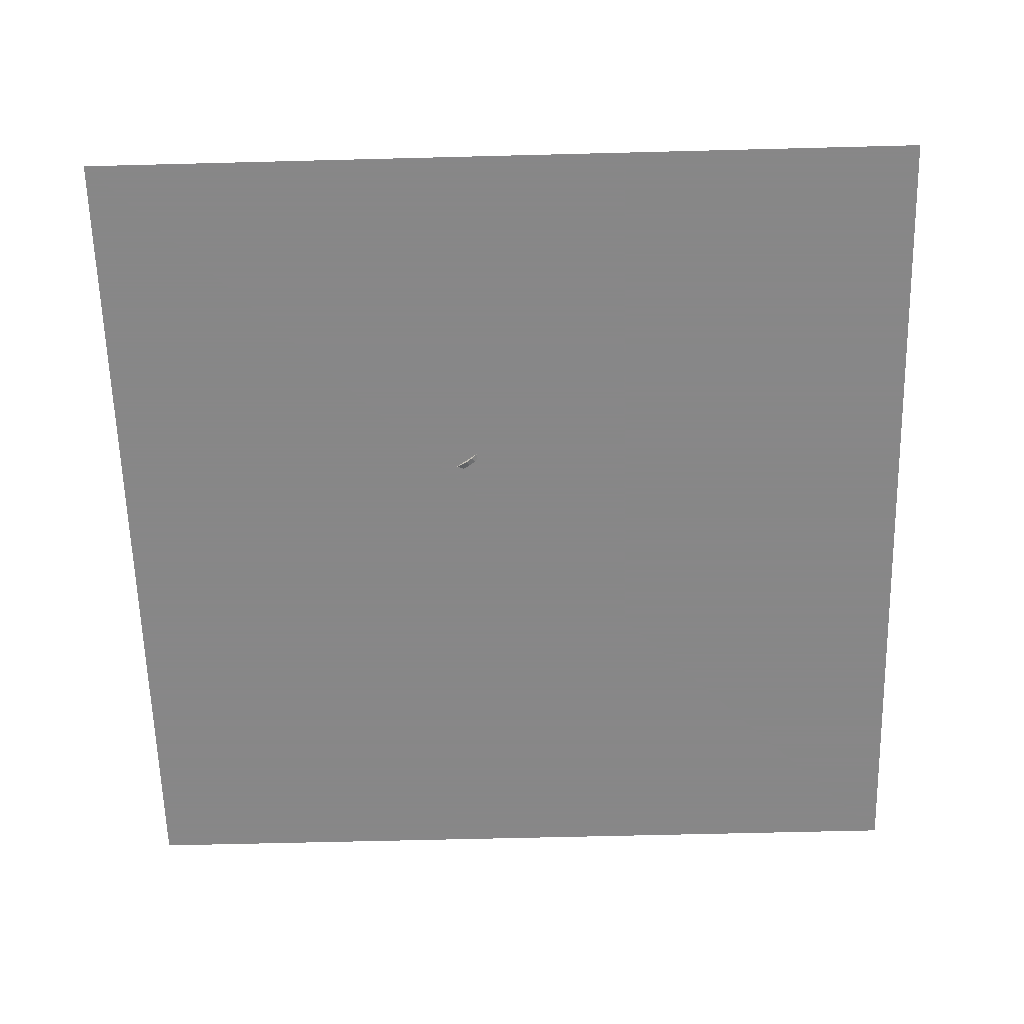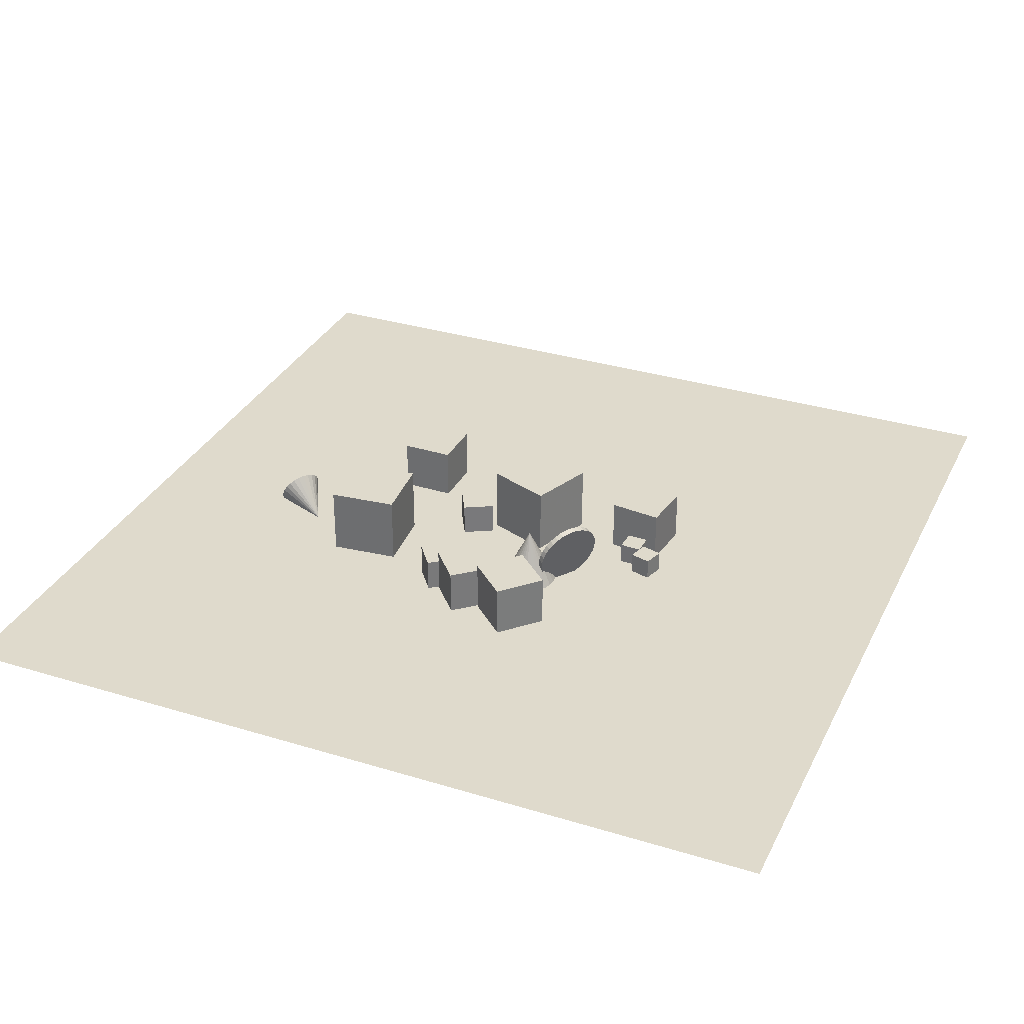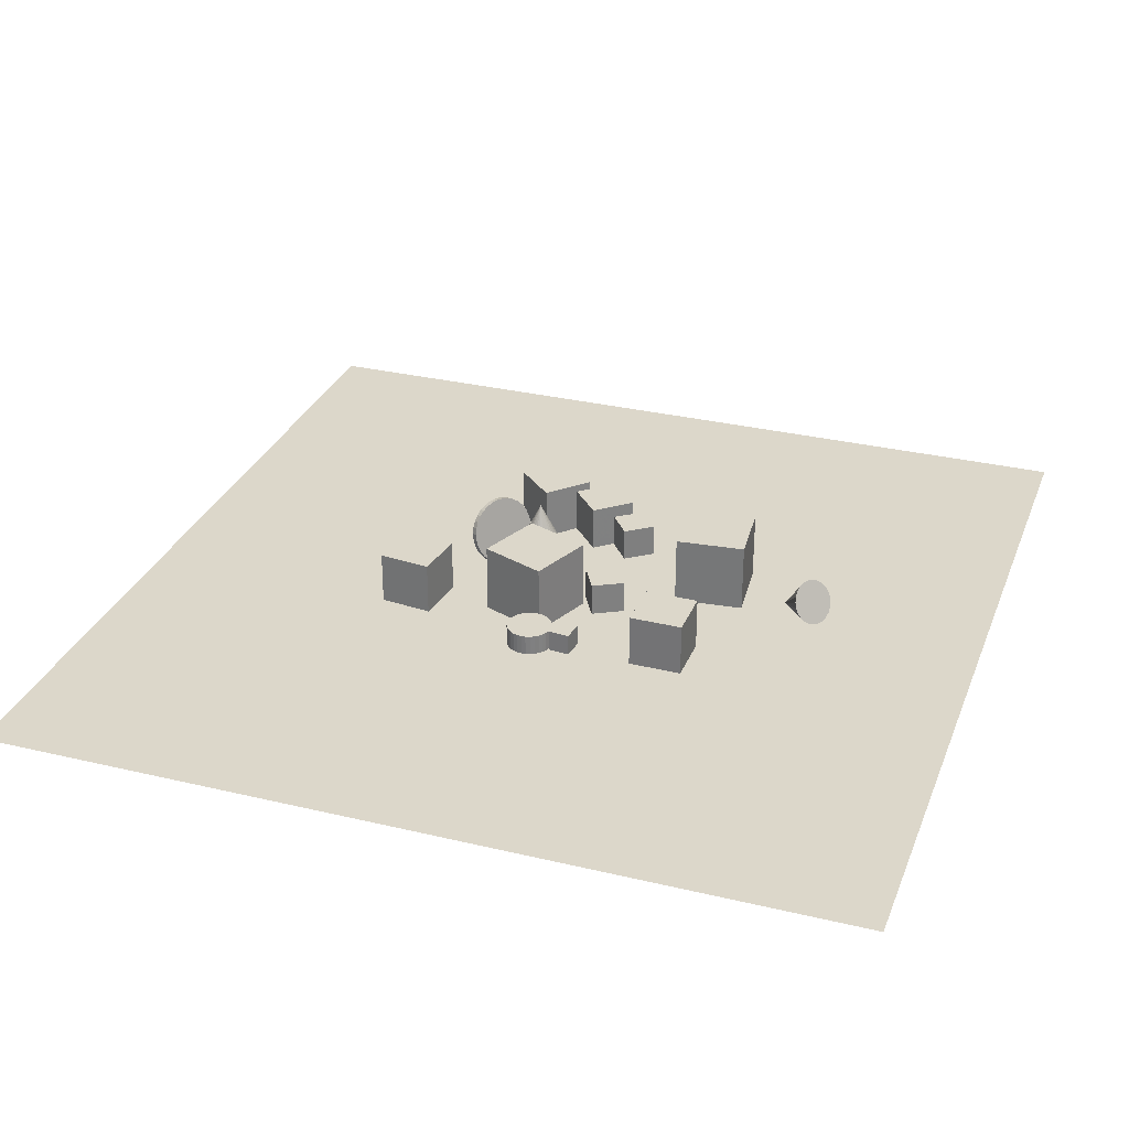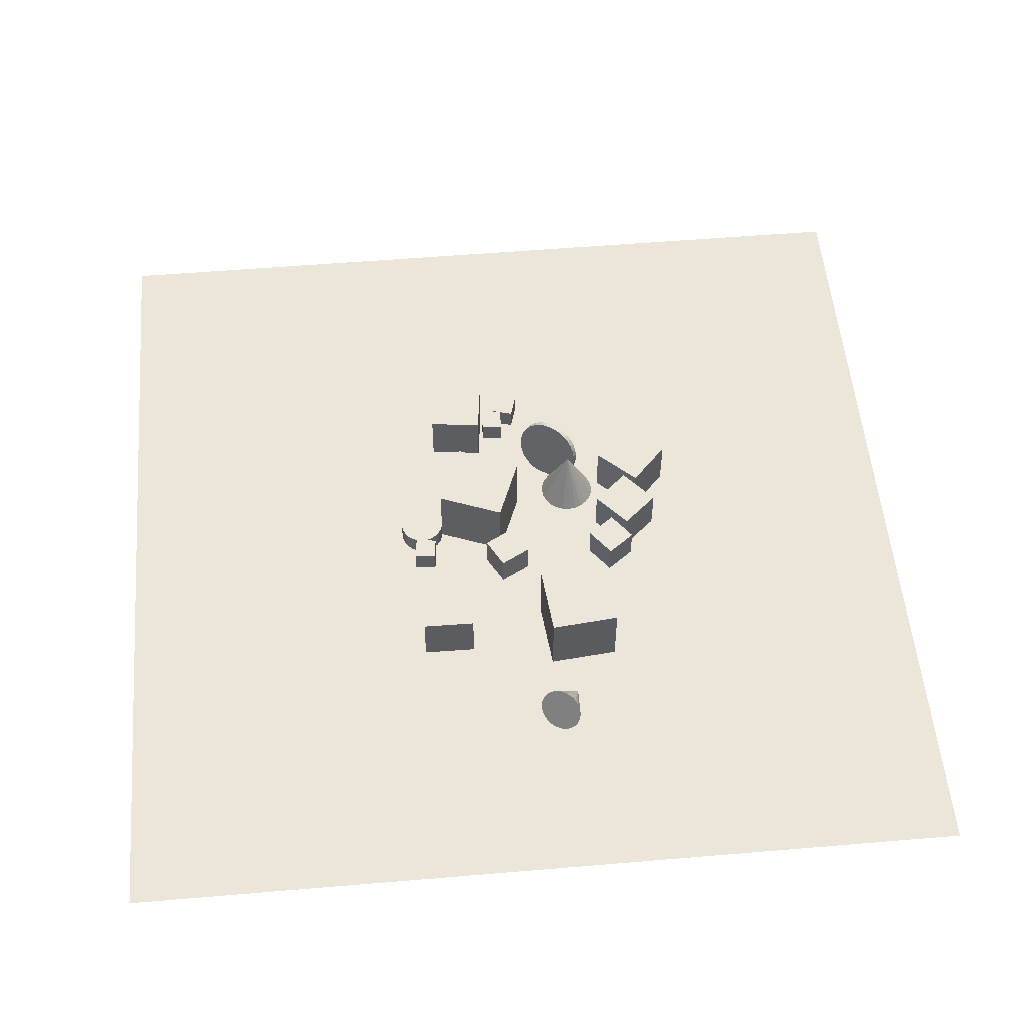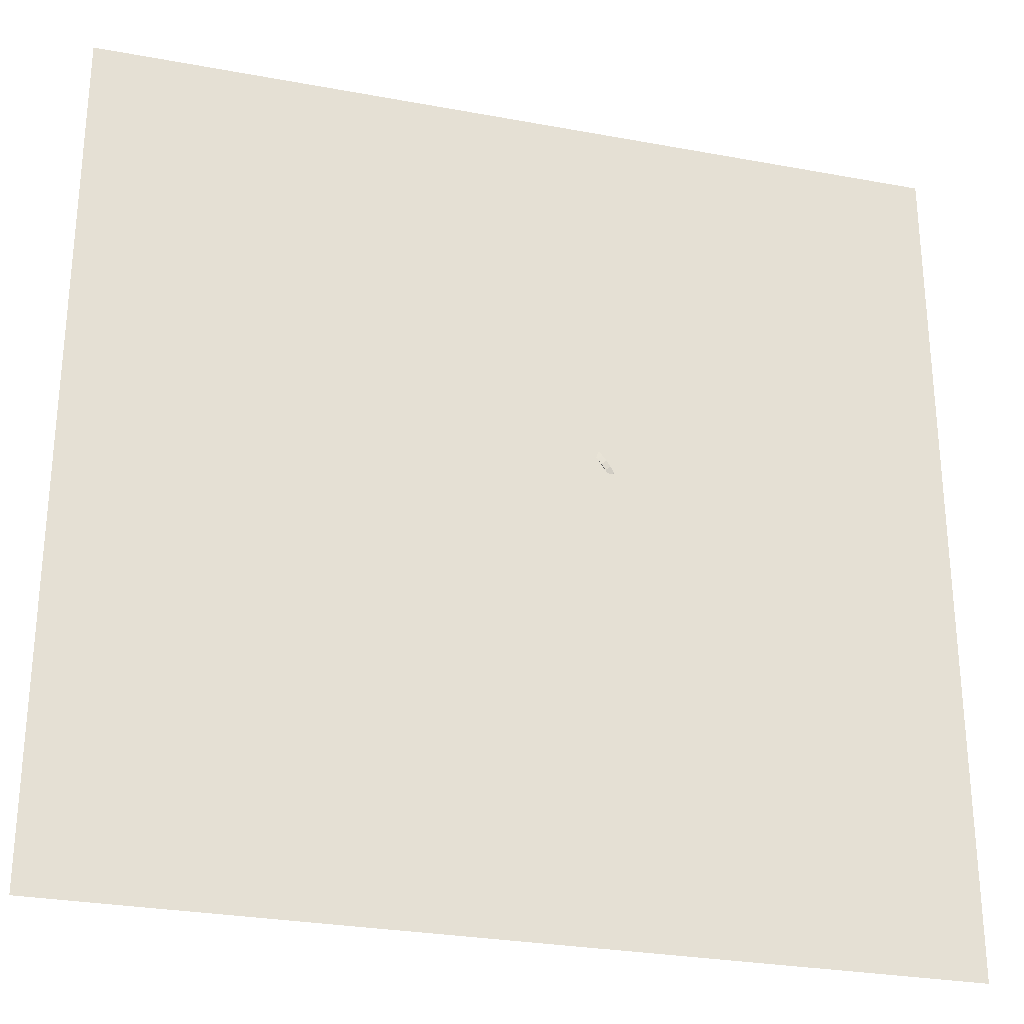
<metadata>
{"format":"obj","ext":"obj","renderer":"f3d","projection":"perspective","resolution":1024,"background":"white","views":[{"elev":-62.6,"azim":-88.5,"up":"+Z"},{"elev":32.5,"azim":-156.9,"up":"+Z"},{"elev":30.4,"azim":19.1,"up":"+Z"},{"elev":54.4,"azim":84.9,"up":"+Z"},{"elev":-28.2,"azim":164.3,"up":"+Y"}]}
</metadata>
<code>
v -0.9859 13.92 -2.497
v -1.109 13.62 -2.497
v -1.307 13.36 -2.497
v -1.565 13.16 -2.497
v -1.867 13.03 -2.497
v -2.191 12.99 -2.497
v -2.516 13.03 -2.497
v -2.2 14.24 0.01204
v -2.82 13.15 -2.497
v -3.081 13.35 -2.497
v -3.282 13.61 -2.497
v -3.409 13.91 -2.497
v -3.454 14.23 -2.497
v -3.414 14.56 -2.497
v -3.29 14.86 -2.497
v -3.093 15.12 -2.497
v -2.834 15.32 -2.497
v -2.533 15.45 -2.497
v -2.208 15.5 -2.497
v -1.883 15.45 -2.497
v -1.58 15.33 -2.497
v -1.319 15.13 -2.497
v -1.118 14.88 -2.497
v -0.9904 14.57 -2.497
v -0.9454 14.25 -2.497
f 24 8 25
f 1 8 2
f 23 8 24
f 22 8 23
f 21 8 22
f 20 8 21
f 19 8 20
f 18 8 19
f 17 8 18
f 16 8 17
f 15 8 16
f 14 8 15
f 13 8 14
f 12 8 13
f 11 8 12
f 10 8 11
f 9 8 10
f 7 8 9
f 6 8 7
f 5 8 6
f 4 8 5
f 3 8 4
f 25 8 1
f 2 8 3
f 9 17 25
f 25 1 2
f 2 3 25
f 4 5 6
f 6 7 9
f 9 10 11
f 11 12 13
f 13 14 17
f 15 16 17
f 17 18 21
f 19 20 21
f 21 22 23
f 23 24 21
f 25 3 4
f 4 6 25
f 9 11 17
f 14 15 17
f 18 19 21
f 21 24 25
f 25 6 9
f 11 13 17
f 17 21 25
v 2.81 15.89 -2.537
v 1.925 17.05 -2.537
v 2.81 15.89 -1.079
v 1.925 17.05 -1.079
v 1.651 15 -2.537
v 0.7664 16.16 -2.537
v 1.651 15 -1.079
v 0.7664 16.16 -1.079
f 29 28 26
f 33 32 28
f 31 30 32
f 31 27 26
f 28 32 30
f 33 29 27
f 27 29 26
f 29 33 28
f 33 31 32
f 30 31 26
f 26 28 30
f 31 33 27
v 1.773 9.843 -2.537
v 1.774 9.843 -1.079
v 1.071 11.12 -2.537
v 1.071 11.12 -1.079
v 3.05 10.55 -2.537
v 3.051 10.55 -1.079
v 2.348 11.82 -2.537
v 2.348 11.82 -1.079
f 35 37 36
f 37 41 40
f 39 38 40
f 35 34 38
f 36 40 38
f 39 41 37
f 34 35 36
f 36 37 40
f 41 39 40
f 39 35 38
f 34 36 38
f 35 39 37
v 4.667 15.26 0.5161
v 4.96 12.22 0.5157
v 7.706 15.55 0.5143
v 7.998 12.52 0.5139
v 4.665 15.26 -2.536
v 4.958 12.22 -2.537
v 7.704 15.55 -2.538
v 7.997 12.52 -2.539
f 45 44 42
f 49 48 44
f 49 47 46
f 47 43 42
f 44 48 46
f 49 45 43
f 43 45 42
f 45 49 44
f 48 49 46
f 46 47 42
f 42 44 46
f 47 49 43
v -1.713 11.68 -2.537
v -2.822 8.831 -2.537
v -1.713 11.67 0.5159
v -2.822 8.831 0.5156
v 1.131 10.57 -2.537
v 0.02237 7.723 -2.537
v 1.131 10.57 0.5156
v 0.02252 7.722 0.5153
f 51 53 52
f 57 56 52
f 55 54 56
f 51 50 54
f 50 52 56
f 57 53 51
f 50 51 52
f 53 57 52
f 57 55 56
f 55 51 54
f 54 50 56
f 55 57 51
v -6.767 11.23 -2.537
v -6.81 10.29 -2.537
v -6.767 11.23 -1.592
v -6.81 10.29 -1.592
v -5.823 11.19 -2.537
v -5.866 10.24 -2.537
v -5.823 11.19 -1.592
v -5.866 10.24 -1.592
f 61 60 58
f 61 65 64
f 65 63 62
f 59 58 62
f 58 60 64
f 65 61 59
f 59 61 58
f 60 61 64
f 64 65 62
f 63 59 62
f 62 58 64
f 63 65 59
v -0.2254 7.712 -2.537
v -0.2251 7.712 -1.653
v -0.02987 7.725 -2.537
v -0.02954 7.725 -1.653
v 0.1646 7.7 -2.537
v 0.1649 7.7 -1.653
v 0.3504 7.638 -2.537
v 0.3507 7.638 -1.653
v 0.5204 7.54 -2.537
v 0.5208 7.54 -1.653
v 0.6682 7.411 -2.537
v 0.6685 7.411 -1.653
v 0.788 7.256 -2.537
v 0.7883 7.256 -1.653
v 0.8752 7.08 -2.537
v 0.8755 7.081 -1.653
v 0.9265 6.891 -2.537
v 0.9268 6.891 -1.653
v 0.9399 6.696 -2.537
v 0.9402 6.696 -1.653
v 0.9148 6.501 -2.537
v 0.9152 6.501 -1.653
v 0.8524 6.315 -2.537
v 0.8527 6.316 -1.653
v 0.7548 6.145 -2.537
v 0.7552 6.146 -1.653
v 0.626 5.998 -2.537
v 0.6263 5.998 -1.653
v 0.4708 5.878 -2.537
v 0.4712 5.878 -1.653
v 0.2953 5.791 -2.537
v 0.2956 5.791 -1.653
v 0.1061 5.739 -2.537
v 0.1064 5.739 -1.653
v -0.08951 5.726 -2.537
v -0.08919 5.726 -1.653
v -0.2839 5.751 -2.537
v -0.2836 5.751 -1.652
v -0.4698 5.813 -2.537
v -0.4694 5.814 -1.652
v -0.6398 5.911 -2.537
v -0.6395 5.911 -1.652
v -0.7876 6.04 -2.537
v -0.7872 6.04 -1.652
v -0.9074 6.195 -2.537
v -0.907 6.195 -1.652
v -0.9946 6.371 -2.537
v -0.9942 6.371 -1.652
v -1.046 6.56 -2.537
v -1.046 6.56 -1.652
v -1.059 6.755 -2.537
v -1.059 6.755 -1.652
v -1.034 6.95 -2.537
v -1.034 6.95 -1.652
v -0.9717 7.136 -2.537
v -0.9714 7.136 -1.652
v -0.8742 7.306 -2.537
v -0.8739 7.306 -1.653
v -0.7454 7.453 -2.537
v -0.7451 7.454 -1.653
v -0.5902 7.573 -2.537
v -0.5899 7.573 -1.653
v -0.4146 7.66 -2.537
v -0.4143 7.661 -1.653
f 66 67 69
f 69 71 70
f 71 73 72
f 73 75 74
f 74 75 77
f 77 79 78
f 79 81 80
f 81 83 82
f 83 85 84
f 85 87 86
f 87 89 88
f 88 89 91
f 91 93 92
f 93 95 94
f 95 97 96
f 97 99 98
f 99 101 100
f 101 103 102
f 103 105 104
f 105 107 106
f 107 109 108
f 109 111 110
f 111 113 112
f 113 115 114
f 115 117 116
f 117 119 118
f 119 121 120
f 121 123 122
f 123 125 124
f 125 127 126
f 103 87 71
f 129 67 66
f 126 127 129
f 96 112 80
f 68 66 69
f 68 69 70
f 70 71 72
f 72 73 74
f 76 74 77
f 76 77 78
f 78 79 80
f 80 81 82
f 82 83 84
f 84 85 86
f 86 87 88
f 90 88 91
f 90 91 92
f 92 93 94
f 94 95 96
f 96 97 98
f 98 99 100
f 100 101 102
f 102 103 104
f 104 105 106
f 106 107 108
f 108 109 110
f 110 111 112
f 112 113 114
f 114 115 116
f 116 117 118
f 118 119 120
f 120 121 122
f 122 123 124
f 124 125 126
f 71 69 67
f 67 129 127
f 127 125 123
f 123 121 127
f 119 117 115
f 115 113 119
f 111 109 103
f 107 105 103
f 103 101 99
f 99 97 103
f 95 93 91
f 91 89 87
f 87 85 83
f 83 81 79
f 79 77 75
f 75 73 71
f 71 67 127
f 127 121 119
f 119 113 111
f 109 107 103
f 103 97 95
f 95 91 103
f 87 83 79
f 79 75 87
f 71 127 103
f 119 111 103
f 103 91 87
f 87 75 71
f 127 119 103
f 128 129 66
f 128 126 129
f 128 66 68
f 68 70 128
f 72 74 76
f 76 78 80
f 80 82 84
f 84 86 80
f 88 90 92
f 92 94 96
f 96 98 100
f 100 102 112
f 104 106 112
f 108 110 112
f 112 114 116
f 116 118 120
f 120 122 124
f 124 126 120
f 128 70 72
f 72 76 128
f 80 86 88
f 88 92 80
f 96 100 112
f 106 108 112
f 112 116 128
f 120 126 128
f 128 76 80
f 80 92 96
f 102 104 112
f 116 120 128
f 128 80 112
v -7.527 7.918 -0.2116
v -5.219 7.637 -0.2116
v -7.245 10.23 -0.2116
v -4.937 9.945 -0.2116
v -7.527 7.918 -2.537
v -5.219 7.637 -2.537
v -7.245 10.23 -2.537
v -4.937 9.945 -2.537
f 131 133 132
f 133 137 136
f 135 134 136
f 131 130 134
f 132 136 134
f 135 137 133
f 130 131 132
f 132 133 136
f 137 135 136
f 135 131 134
f 130 132 134
f 131 135 133
v -2.488 15.83 -2.537
v -2.488 15.83 -0.2116
v -4.188 17.41 -2.537
v -4.188 17.41 -0.2116
v -0.9019 17.53 -2.537
v -0.9018 17.53 -0.2116
v -2.602 19.11 -2.537
v -2.602 19.11 -0.2116
f 141 140 138
f 145 144 140
f 145 143 142
f 143 139 138
f 140 144 142
f 145 141 139
f 139 141 138
f 141 145 140
f 144 145 142
f 142 143 138
f 138 140 142
f 143 145 139
v 1.045 7.342 -2.537
v 1.985 7.241 -2.537
v 0.9439 6.402 -2.537
v 1.883 6.301 -2.537
v 1.045 7.342 -1.592
v 1.985 7.241 -1.592
v 0.9439 6.402 -1.592
v 1.883 6.301 -1.592
f 149 148 146
f 153 152 148
f 151 150 152
f 147 146 150
f 148 152 150
f 153 149 147
f 147 149 146
f 149 153 148
f 153 151 152
f 151 147 150
f 146 148 150
f 151 153 147
v 11.89 12.96 -2.259
v 11.9 13.15 -2.078
v 11.88 13.3 -1.865
v 11.8 13.4 -1.634
v 11.69 13.44 -1.402
v 11.55 13.42 -1.183
v 11.39 13.35 -0.9933
v 9.746 13.55 -2.498
v 11.21 13.22 -0.8453
v 11.04 13.05 -0.7491
v 10.89 12.84 -0.7113
v 10.75 12.62 -0.7346
v 10.65 12.39 -0.8172
v 10.59 12.18 -0.9535
v 10.58 11.99 -1.134
v 10.61 11.84 -1.347
v 10.68 11.74 -1.578
v 10.79 11.7 -1.81
v 10.93 11.72 -2.029
v 11.1 11.79 -2.219
v 11.27 11.92 -2.367
v 11.44 12.09 -2.463
v 11.6 12.3 -2.501
v 11.73 12.52 -2.478
v 11.83 12.75 -2.395
f 177 161 178
f 154 161 155
f 176 161 177
f 175 161 176
f 174 161 175
f 173 161 174
f 172 161 173
f 171 161 172
f 170 161 171
f 169 161 170
f 168 161 169
f 167 161 168
f 166 161 167
f 165 161 166
f 164 161 165
f 163 161 164
f 162 161 163
f 160 161 162
f 159 161 160
f 158 161 159
f 157 161 158
f 156 161 157
f 178 161 154
f 155 161 156
f 163 170 158
f 178 154 170
f 155 156 157
f 157 158 154
f 159 160 158
f 162 163 158
f 164 165 166
f 166 167 170
f 168 169 170
f 170 171 172
f 172 173 170
f 174 175 173
f 176 177 178
f 154 155 157
f 158 160 162
f 163 164 166
f 167 168 170
f 170 173 175
f 175 176 170
f 154 158 170
f 163 166 170
f 170 176 178
v -3.043 14.47 -2.005
v -2.838 14.33 -1.944
v -3.1 14.29 -2.235
v -2.896 14.15 -2.174
v -3.19 14.08 -2.426
v -2.986 13.94 -2.365
v -3.309 13.84 -2.57
v -3.104 13.7 -2.509
v -3.451 13.59 -2.662
v -3.247 13.45 -2.601
v -3.613 13.34 -2.699
v -3.408 13.2 -2.638
v -3.786 13.1 -2.678
v -3.582 12.96 -2.617
v -3.966 12.87 -2.601
v -3.761 12.73 -2.54
v -4.144 12.67 -2.471
v -3.939 12.53 -2.41
v -4.315 12.5 -2.293
v -4.11 12.36 -2.232
v -4.47 12.37 -2.073
v -4.266 12.23 -2.012
v -4.606 12.28 -1.82
v -4.401 12.14 -1.759
v -4.715 12.24 -1.544
v -4.51 12.1 -1.483
v -4.795 12.25 -1.255
v -4.59 12.11 -1.194
v -4.841 12.31 -0.9647
v -4.637 12.17 -0.9038
v -4.853 12.41 -0.684
v -4.649 12.27 -0.623
v -4.83 12.56 -0.4236
v -4.625 12.42 -0.3626
v -4.772 12.74 -0.1936
v -4.567 12.6 -0.1326
v -4.682 12.96 -0.002788
v -4.478 12.82 0.05815
v -4.564 13.19 0.1414
v -4.359 13.05 0.2024
v -4.421 13.44 0.2335
v -4.216 13.3 0.2945
v -4.26 13.69 0.27
v -4.055 13.55 0.331
v -4.086 13.93 0.2495
v -3.881 13.79 0.3104
v -3.907 14.16 0.1726
v -3.702 14.02 0.2336
v -3.728 14.36 0.04252
v -3.524 14.22 0.1035
v -3.558 14.53 -0.1359
v -3.353 14.39 -0.07496
v -3.402 14.66 -0.3558
v -3.198 14.52 -0.2948
v -3.267 14.75 -0.6086
v -3.062 14.61 -0.5477
v -3.157 14.79 -0.8847
v -2.953 14.65 -0.8238
v -3.078 14.78 -1.174
v -2.873 14.64 -1.113
v -3.031 14.72 -1.464
v -2.826 14.58 -1.403
v -3.019 14.62 -1.745
v -2.815 14.48 -1.684
f 179 180 182
f 181 182 184
f 184 186 185
f 186 188 187
f 188 190 189
f 190 192 191
f 192 194 193
f 194 196 195
f 195 196 198
f 197 198 200
f 199 200 202
f 202 204 203
f 204 206 205
f 206 208 207
f 207 208 210
f 210 212 211
f 212 214 213
f 213 214 216
f 215 216 218
f 217 218 220
f 219 220 222
f 222 224 223
f 223 224 226
f 225 226 228
f 228 230 229
f 230 232 231
f 231 232 234
f 234 236 235
f 235 236 238
f 238 240 239
f 210 200 184
f 241 242 180
f 239 240 242
f 231 233 179
f 181 179 182
f 183 181 184
f 183 184 185
f 185 186 187
f 187 188 189
f 189 190 191
f 191 192 193
f 193 194 195
f 197 195 198
f 199 197 200
f 201 199 202
f 201 202 203
f 203 204 205
f 205 206 207
f 209 207 210
f 209 210 211
f 211 212 213
f 215 213 216
f 217 215 218
f 219 217 220
f 221 219 222
f 221 222 223
f 225 223 226
f 227 225 228
f 227 228 229
f 229 230 231
f 233 231 234
f 233 234 235
f 237 235 238
f 237 238 239
f 184 182 240
f 180 242 182
f 240 238 236
f 236 234 232
f 232 230 228
f 228 226 224
f 224 222 220
f 220 218 224
f 216 214 212
f 212 210 216
f 208 206 210
f 204 202 210
f 200 198 196
f 196 194 200
f 192 190 188
f 188 186 192
f 182 242 240
f 240 236 184
f 232 228 224
f 224 218 216
f 216 210 224
f 206 204 210
f 200 194 192
f 192 186 184
f 184 236 232
f 232 224 210
f 210 202 200
f 200 192 184
f 184 232 210
f 179 241 180
f 241 239 242
f 241 179 239
f 181 183 185
f 185 187 189
f 189 191 185
f 193 195 201
f 197 199 201
f 201 203 207
f 205 207 203
f 209 211 213
f 213 215 221
f 217 219 221
f 221 223 225
f 225 227 229
f 229 231 225
f 233 235 237
f 237 239 179
f 179 181 185
f 185 191 193
f 195 197 201
f 201 207 193
f 209 213 207
f 217 221 215
f 225 231 213
f 233 237 179
f 179 185 193
f 193 207 179
f 213 221 225
f 231 179 213
f 179 207 213
v -7.781 11.14 -2.537
v -7.781 11.14 -1.592
v -7.521 12.05 -2.537
v -7.521 12.05 -1.592
v -6.872 10.88 -2.537
v -6.872 10.88 -1.592
v -6.612 11.79 -2.537
v -6.612 11.79 -1.592
f 246 245 243
f 250 249 245
f 248 247 249
f 248 244 243
f 243 245 249
f 250 246 244
f 244 246 243
f 246 250 245
f 250 248 249
f 247 248 243
f 247 243 249
f 248 250 244
v 4.605 6.478 -2.537
v 4.605 6.478 -0.2116
v 4.63 8.803 -2.537
v 4.63 8.803 -0.2115
v 6.931 6.454 -2.537
v 6.931 6.454 -0.2116
v 6.955 8.779 -2.537
v 6.955 8.779 -0.2116
f 254 253 251
f 258 257 253
f 256 255 257
f 256 252 251
f 251 253 257
f 258 254 252
f 252 254 251
f 254 258 253
f 258 256 257
f 255 256 251
f 255 251 257
f 256 258 252
v -1.364 17 -2.537
v -1.363 17 -0.5368
v 0.1386 18.32 -2.537
v 0.1386 18.32 -0.5368
v -0.04301 15.5 -2.537
v -0.04301 15.5 -0.5368
v 1.459 16.82 -2.537
v 1.459 16.82 -0.5368
f 262 261 259
f 266 265 261
f 266 264 263
f 260 259 263
f 261 265 263
f 266 262 260
f 260 262 259
f 262 266 261
f 265 266 263
f 264 260 263
f 259 261 263
f 264 266 260
v -18.87 -7.621 -2.577
v 18.87 -7.621 -2.577
v -18.87 30.12 -2.577
v 18.87 30.12 -2.577
f 268 270 269
f 267 268 269

</code>
